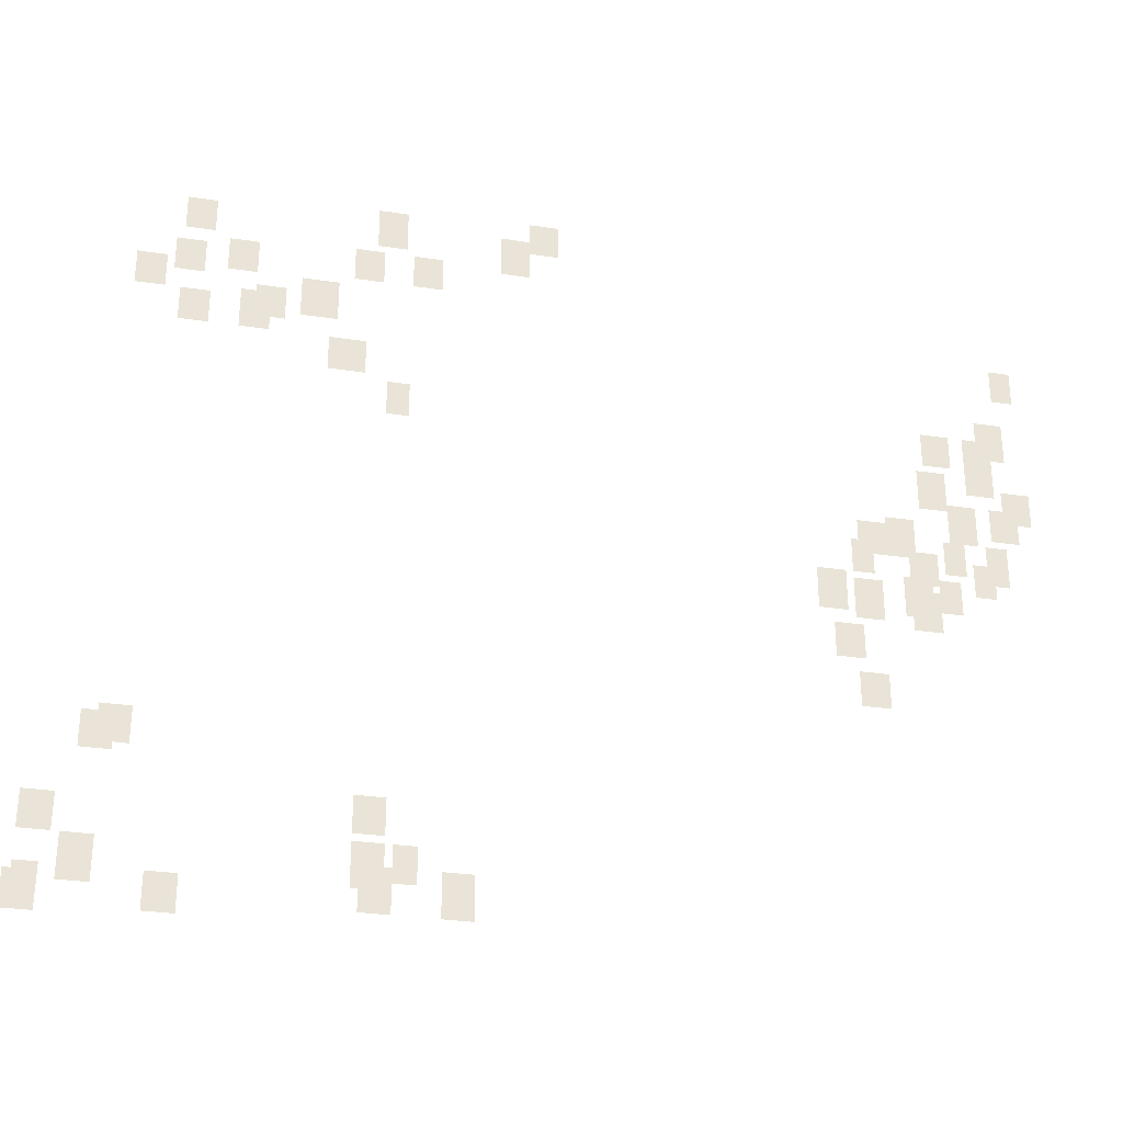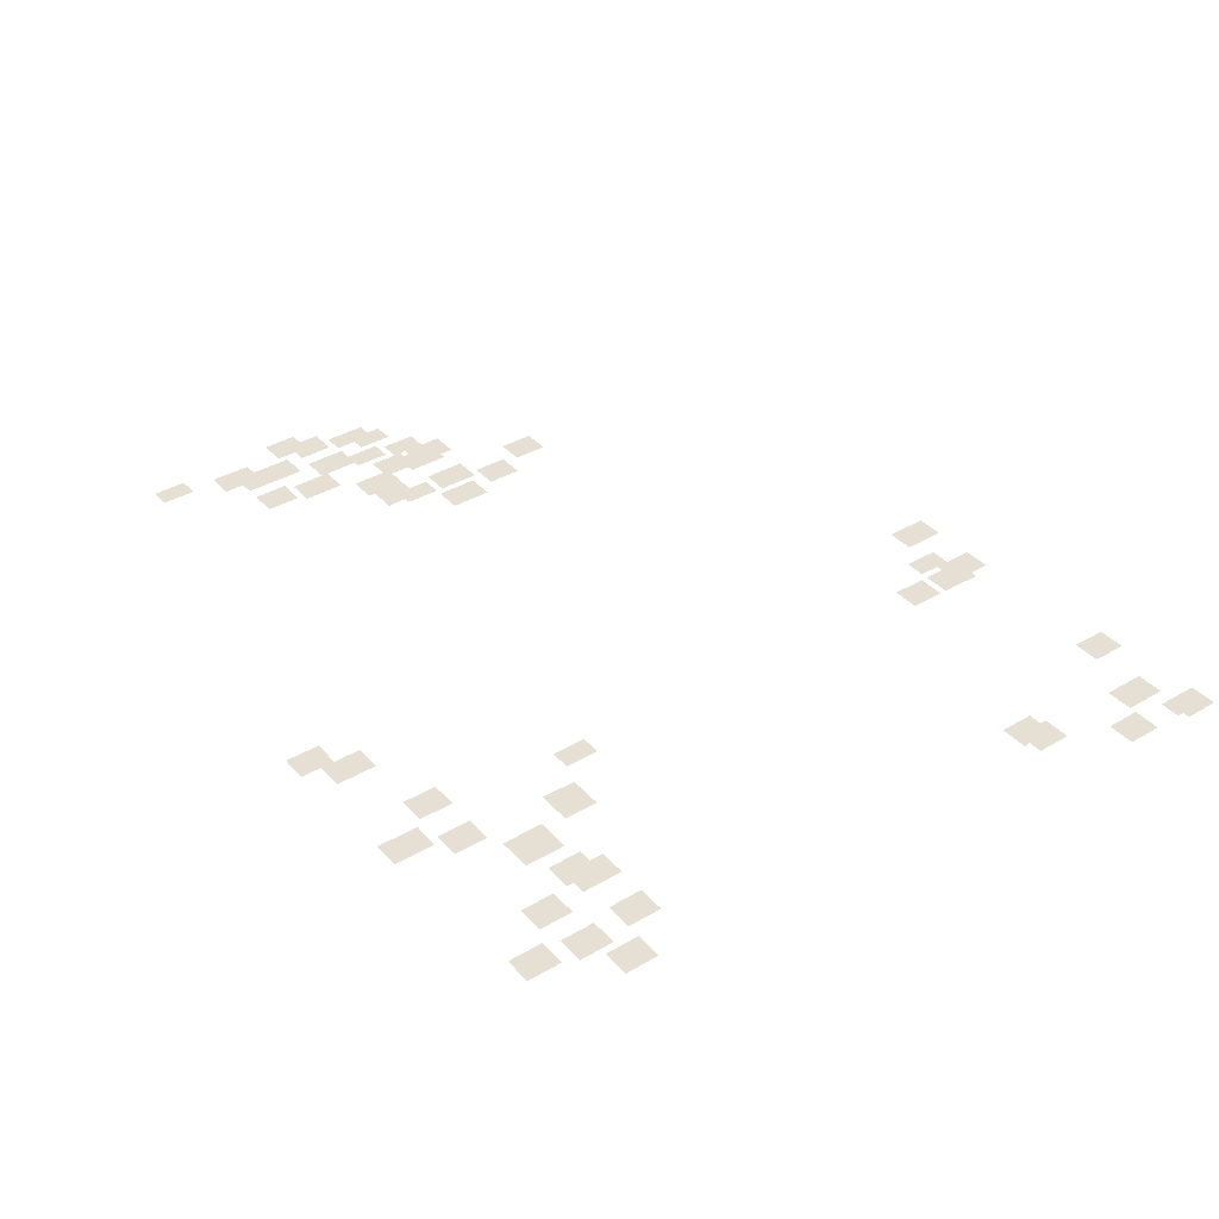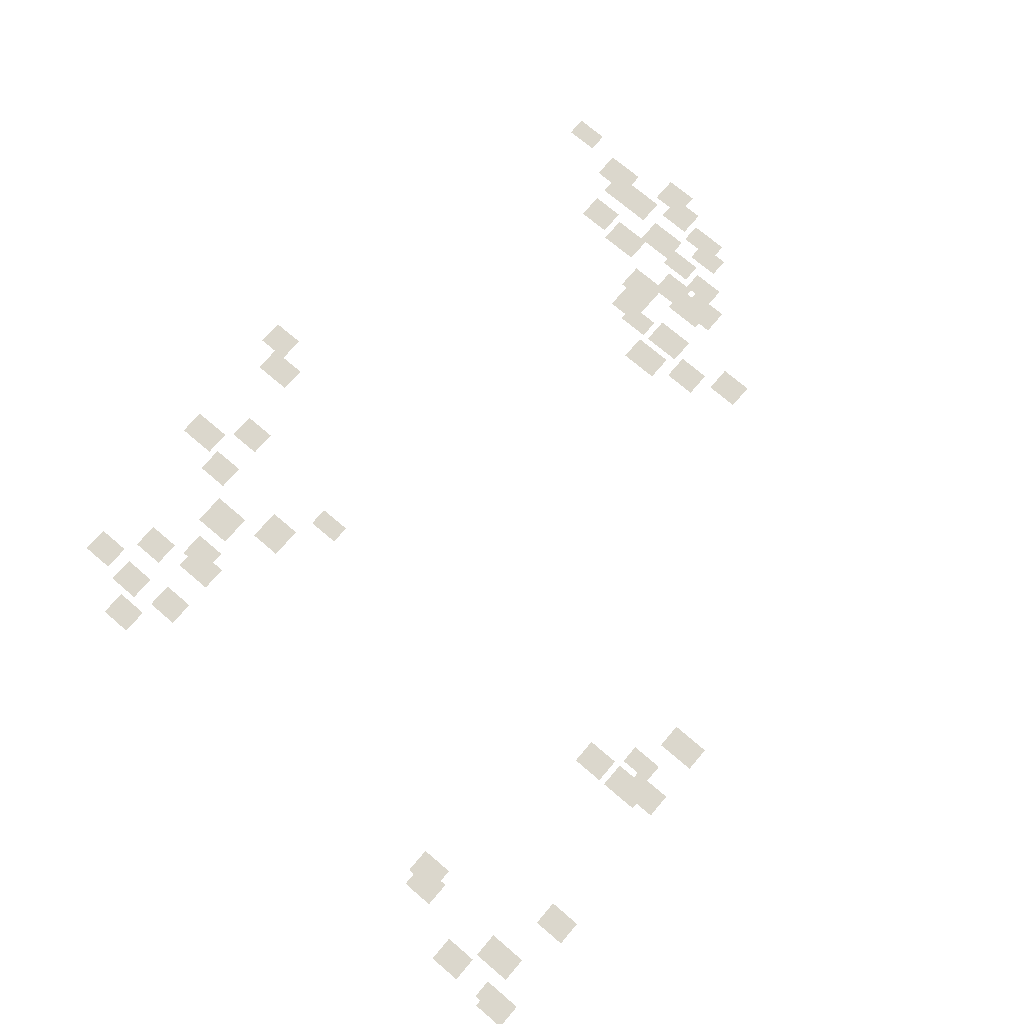
<metadata>
{"format":"obj","ext":"obj","renderer":"f3d","projection":"perspective","resolution":1024,"background":"white","views":[{"elev":-30.2,"azim":167.6,"up":"+Z"},{"elev":37.9,"azim":53.3,"up":"+Y"},{"elev":73.1,"azim":130.5,"up":"+Y"}]}
</metadata>
<code>
g Grass_0_Cluster77
v -224 0 77.1
v -225 0 77.1
v -224 0 78.28
v -225 0 78.28
v -219.1 0 76.63
v -220 0 76.63
v -219.1 0 78.04
v -220 0 78.04
v -213 0 76.4
v -213.9 0 76.4
v -213 0 77.57
v -213.9 0 77.57
v -223.1 0 76.16
v -224 0 76.16
v -223.1 0 77.57
v -224 0 77.57
v -218.4 0 75.22
v -219.3 0 75.22
v -218.4 0 76.4
v -219.3 0 76.4
v -220.3 0 75.22
v -221.2 0 75.22
v -220.3 0 76.4
v -221.2 0 76.4
v -214.4 0 74.99
v -215.3 0 74.99
v -214.4 0 76.16
v -215.3 0 76.16
v -212.7 0 74.75
v -213.7 0 74.75
v -212.7 0 75.93
v -213.7 0 75.93
v -211.6 0 74.05
v -212.5 0 74.05
v -211.6 0 75.22
v -212.5 0 75.22
v -216.7 0 73.58
v -217.9 0 73.58
v -216.7 0 74.99
v -217.9 0 74.99
v -239.5 0 73.58
v -240.2 0 73.58
v -239.5 0 74.75
v -240.2 0 74.75
v -215.3 0 73.34
v -216.3 0 73.34
v -215.3 0 74.52
v -216.3 0 74.52
v -214.9 0 72.87
v -215.8 0 72.87
v -214.9 0 74.28
v -215.8 0 74.28
v -213 0 72.87
v -213.9 0 72.87
v -213 0 74.05
v -213.9 0 74.05
v -217.7 0 71.7
v -218.8 0 71.7
v -217.7 0 72.87
v -218.8 0 72.87
v -238.8 0 71.23
v -239.8 0 71.23
v -238.8 0 72.64
v -239.8 0 72.64
v -236.9 0 70.76
v -237.9 0 70.76
v -236.9 0 71.93
v -237.9 0 71.93
v -238.4 0 70.76
v -239.3 0 70.76
v -238.4 0 71.93
v -239.3 0 71.93
v -219.6 0 70.29
v -220.3 0 70.29
v -219.6 0 71.46
v -220.3 0 71.46
v -238.4 0 69.82
v -239.3 0 69.82
v -238.4 0 70.99
v -239.3 0 70.99
v -236.7 0 69.11
v -237.7 0 69.11
v -236.7 0 70.52
v -237.7 0 70.52
v -239.5 0 68.87
v -240.5 0 68.87
v -239.5 0 70.05
v -240.5 0 70.05
v -239.1 0 68.17
v -240 0 68.17
v -239.1 0 69.34
v -240 0 69.34
v -237.7 0 67.93
v -238.6 0 67.93
v -237.7 0 69.34
v -238.6 0 69.34
v -235.5 0 67.23
v -236.5 0 67.23
v -235.5 0 68.64
v -236.5 0 68.64
v -234.6 0 67.23
v -235.5 0 67.23
v -234.6 0 68.4
v -235.5 0 68.4
v -237.4 0 66.76
v -238.1 0 66.76
v -237.4 0 67.93
v -238.1 0 67.93
v -238.8 0 66.52
v -239.5 0 66.52
v -238.8 0 67.93
v -239.5 0 67.93
v -234.4 0 66.52
v -235.1 0 66.52
v -234.4 0 67.7
v -235.1 0 67.7
v -236.2 0 66.29
v -237.2 0 66.29
v -236.2 0 67.46
v -237.2 0 67.46
v -238.4 0 66.05
v -239.1 0 66.05
v -238.4 0 67.23
v -239.1 0 67.23
v -237.2 0 65.35
v -237.9 0 65.35
v -237.2 0 66.52
v -237.9 0 66.52
v -236 0 65.11
v -236.9 0 65.11
v -236 0 66.52
v -236.9 0 66.52
v -233.2 0 65.11
v -234.1 0 65.11
v -233.2 0 66.52
v -234.1 0 66.52
v -234.4 0 64.88
v -235.3 0 64.88
v -234.4 0 66.29
v -235.3 0 66.29
v -236.2 0 64.64
v -237.2 0 64.64
v -236.2 0 66.05
v -237.2 0 66.05
v -233.7 0 63.47
v -234.6 0 63.47
v -233.7 0 64.64
v -234.6 0 64.64
v -234.4 0 61.82
v -235.3 0 61.82
v -234.4 0 63
v -235.3 0 63
v -211.8 0 58.3
v -212.7 0 58.3
v -211.8 0 59.47
v -212.7 0 59.47
v -211.3 0 58.06
v -212.3 0 58.06
v -211.3 0 59.24
v -212.3 0 59.24
v -219.1 0 56.18
v -220 0 56.18
v -219.1 0 57.36
v -220 0 57.36
v -209.9 0 55.48
v -210.9 0 55.48
v -209.9 0 56.65
v -210.9 0 56.65
v -210.2 0 55.48
v -210.9 0 55.48
v -210.2 0 56.65
v -210.9 0 56.65
v -220.3 0 54.77
v -221 0 54.77
v -220.3 0 55.95
v -221 0 55.95
v -219.1 0 54.54
v -220 0 54.54
v -219.1 0 55.95
v -220 0 55.95
v -211.1 0 54.07
v -212 0 54.07
v -211.1 0 55.48
v -212 0 55.48
v -219.3 0 53.83
v -220.3 0 53.83
v -219.3 0 55.24
v -220.3 0 55.24
v -221.7 0 53.83
v -222.6 0 53.83
v -221.7 0 55.24
v -222.6 0 55.24
v -209.9 0 53.36
v -210.6 0 53.36
v -209.9 0 54.54
v -210.6 0 54.54
v -213.4 0 53.36
v -214.4 0 53.36
v -213.4 0 54.54
v -214.4 0 54.54
v -209.7 0 53.13
v -210.6 0 53.13
v -209.7 0 54.3
v -210.6 0 54.3
g Grass_0_Cluster77_0
f 2 3 1
f 2 4 3
f 6 7 5
f 6 8 7
f 10 11 9
f 10 12 11
f 14 15 13
f 14 16 15
f 18 19 17
f 18 20 19
f 22 23 21
f 22 24 23
f 26 27 25
f 26 28 27
f 30 31 29
f 30 32 31
f 34 35 33
f 34 36 35
f 38 39 37
f 38 40 39
f 42 43 41
f 42 44 43
f 46 47 45
f 46 48 47
f 50 51 49
f 50 52 51
f 54 55 53
f 54 56 55
f 58 59 57
f 58 60 59
f 62 63 61
f 62 64 63
f 66 67 65
f 66 68 67
f 70 71 69
f 70 72 71
f 74 75 73
f 74 76 75
f 78 79 77
f 78 80 79
f 82 83 81
f 82 84 83
f 86 87 85
f 86 88 87
f 90 91 89
f 90 92 91
f 94 95 93
f 94 96 95
f 98 99 97
f 98 100 99
f 102 103 101
f 102 104 103
f 106 107 105
f 106 108 107
f 110 111 109
f 110 112 111
f 114 115 113
f 114 116 115
f 118 119 117
f 118 120 119
f 122 123 121
f 122 124 123
f 126 127 125
f 126 128 127
f 130 131 129
f 130 132 131
f 134 135 133
f 134 136 135
f 138 139 137
f 138 140 139
f 142 143 141
f 142 144 143
f 146 147 145
f 146 148 147
f 150 151 149
f 150 152 151
f 154 155 153
f 154 156 155
f 158 159 157
f 158 160 159
f 162 163 161
f 162 164 163
f 166 167 165
f 166 168 167
f 170 171 169
f 170 172 171
f 174 175 173
f 174 176 175
f 178 179 177
f 178 180 179
f 182 183 181
f 182 184 183
f 186 187 185
f 186 188 187
f 190 191 189
f 190 192 191
f 194 195 193
f 194 196 195
f 198 199 197
f 198 200 199
f 202 203 201
f 202 204 203

</code>
